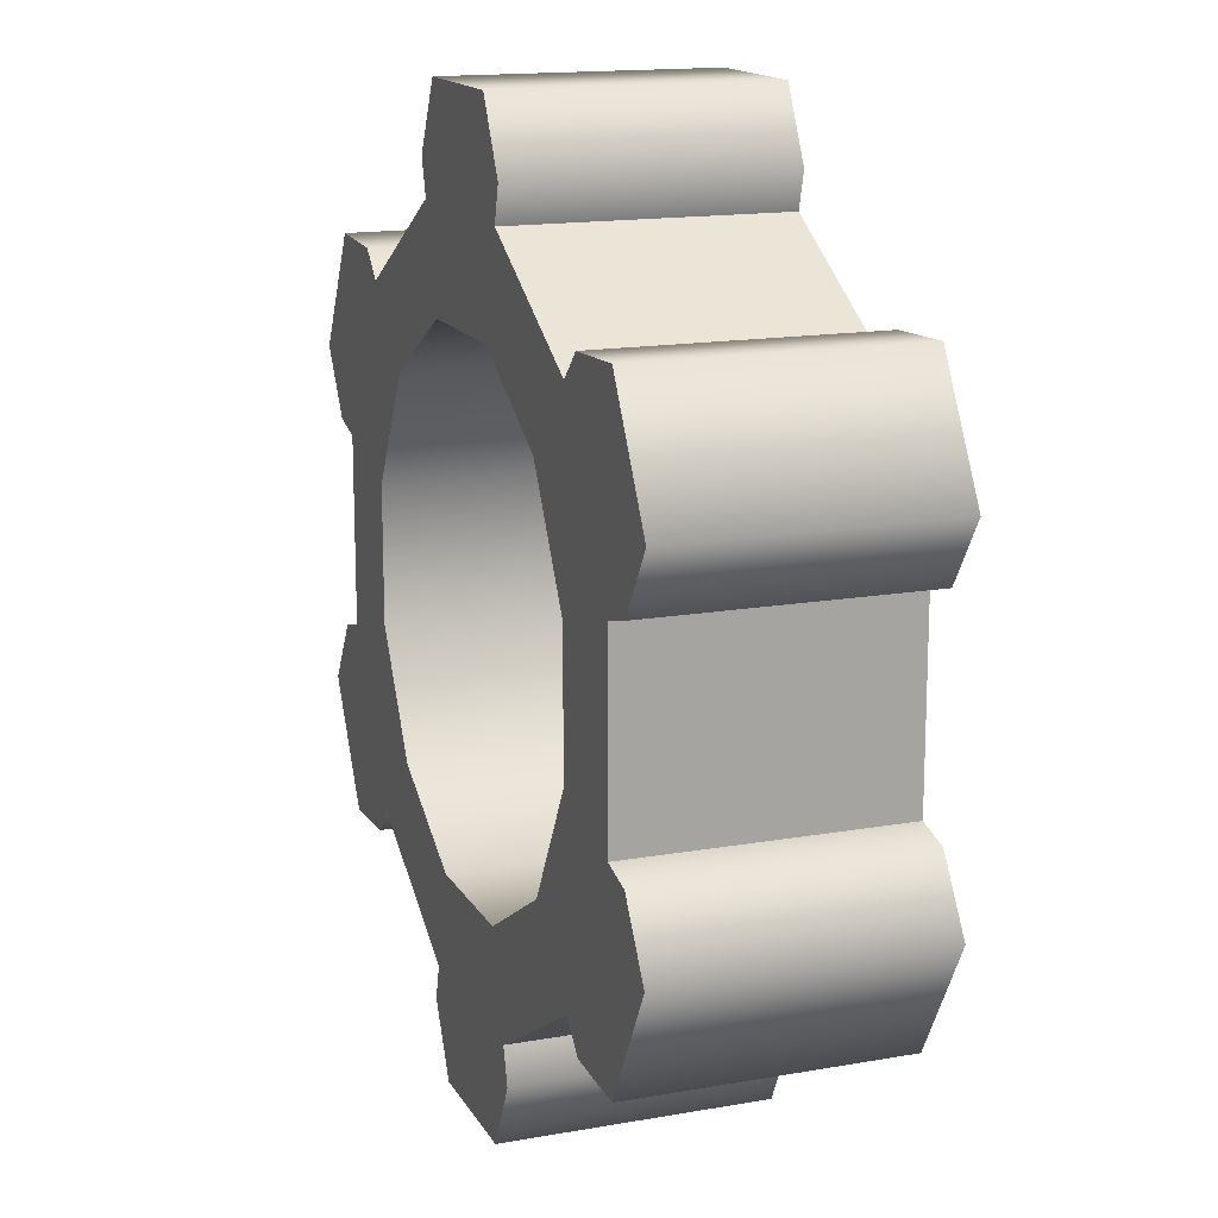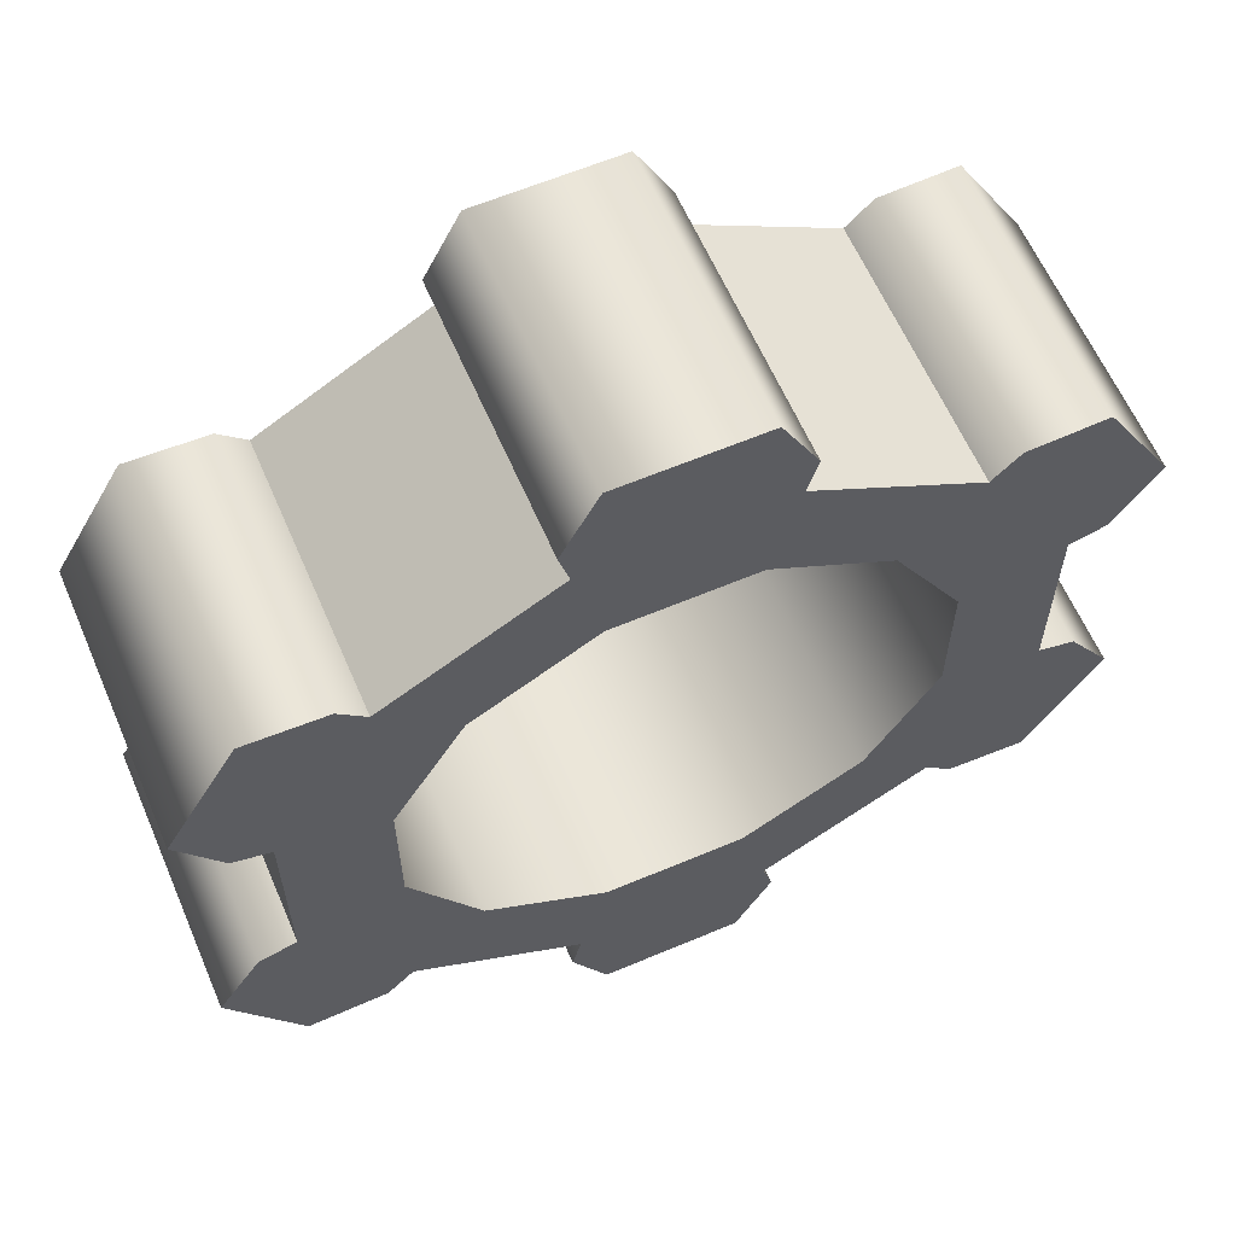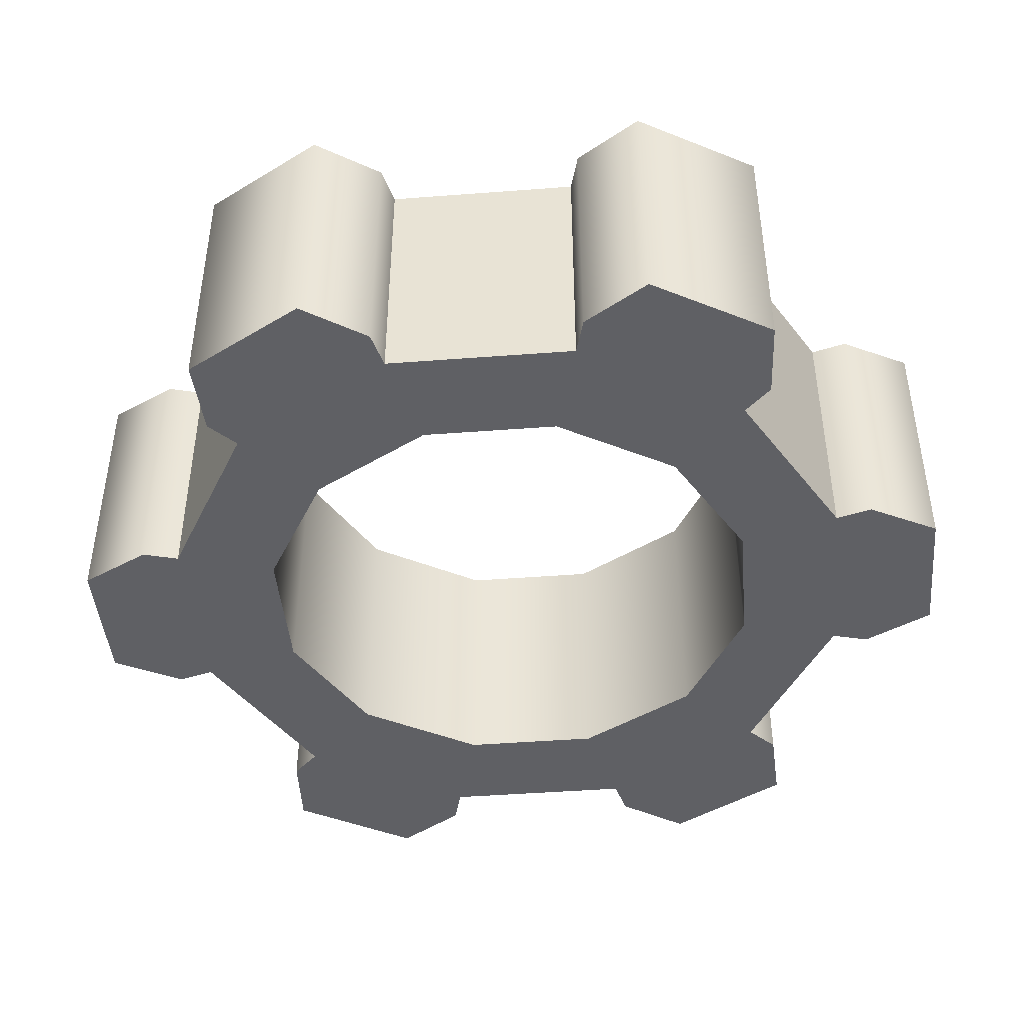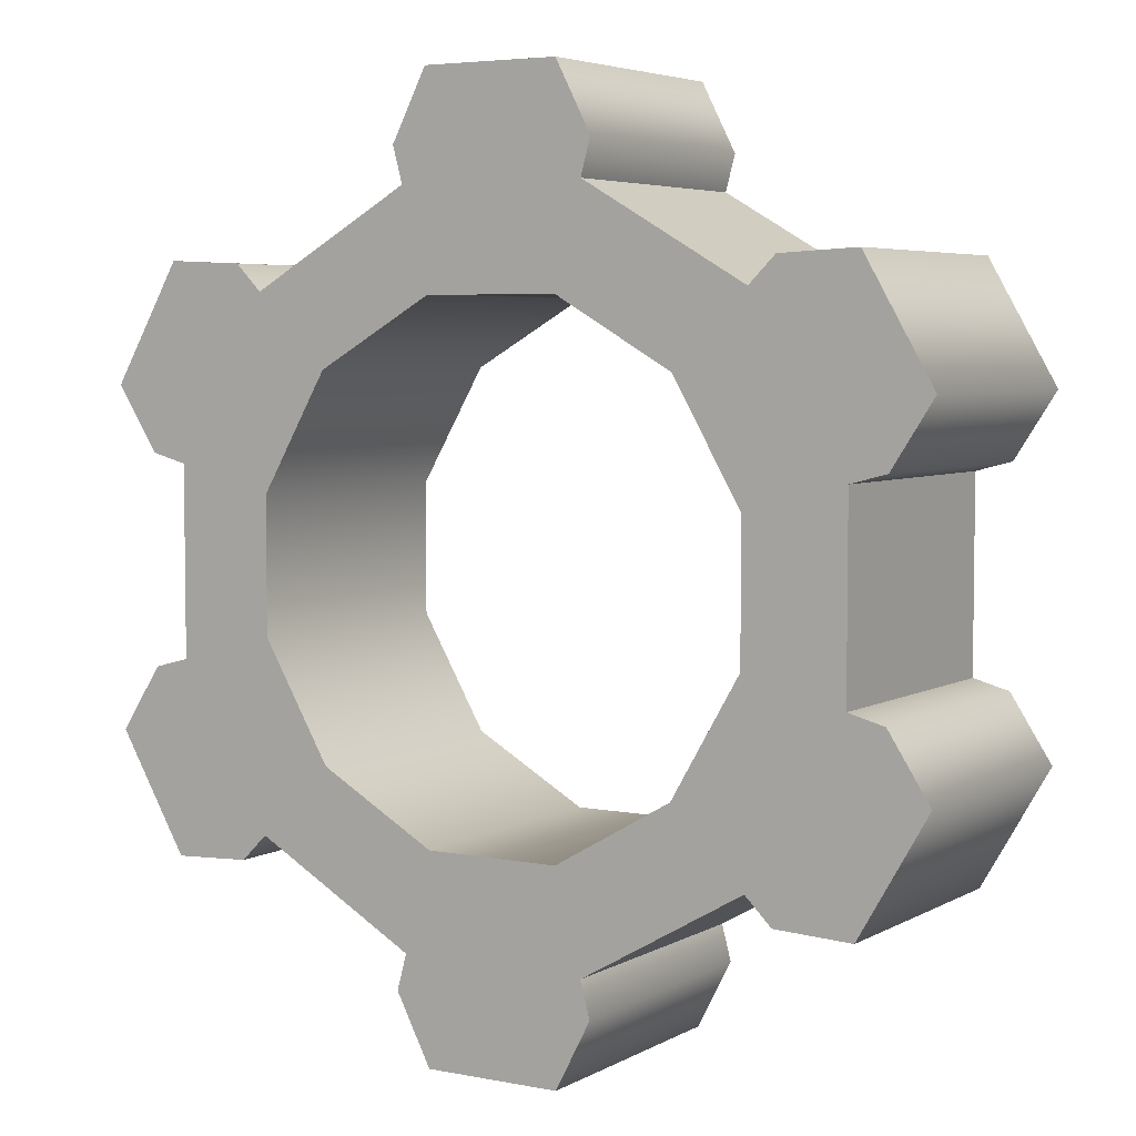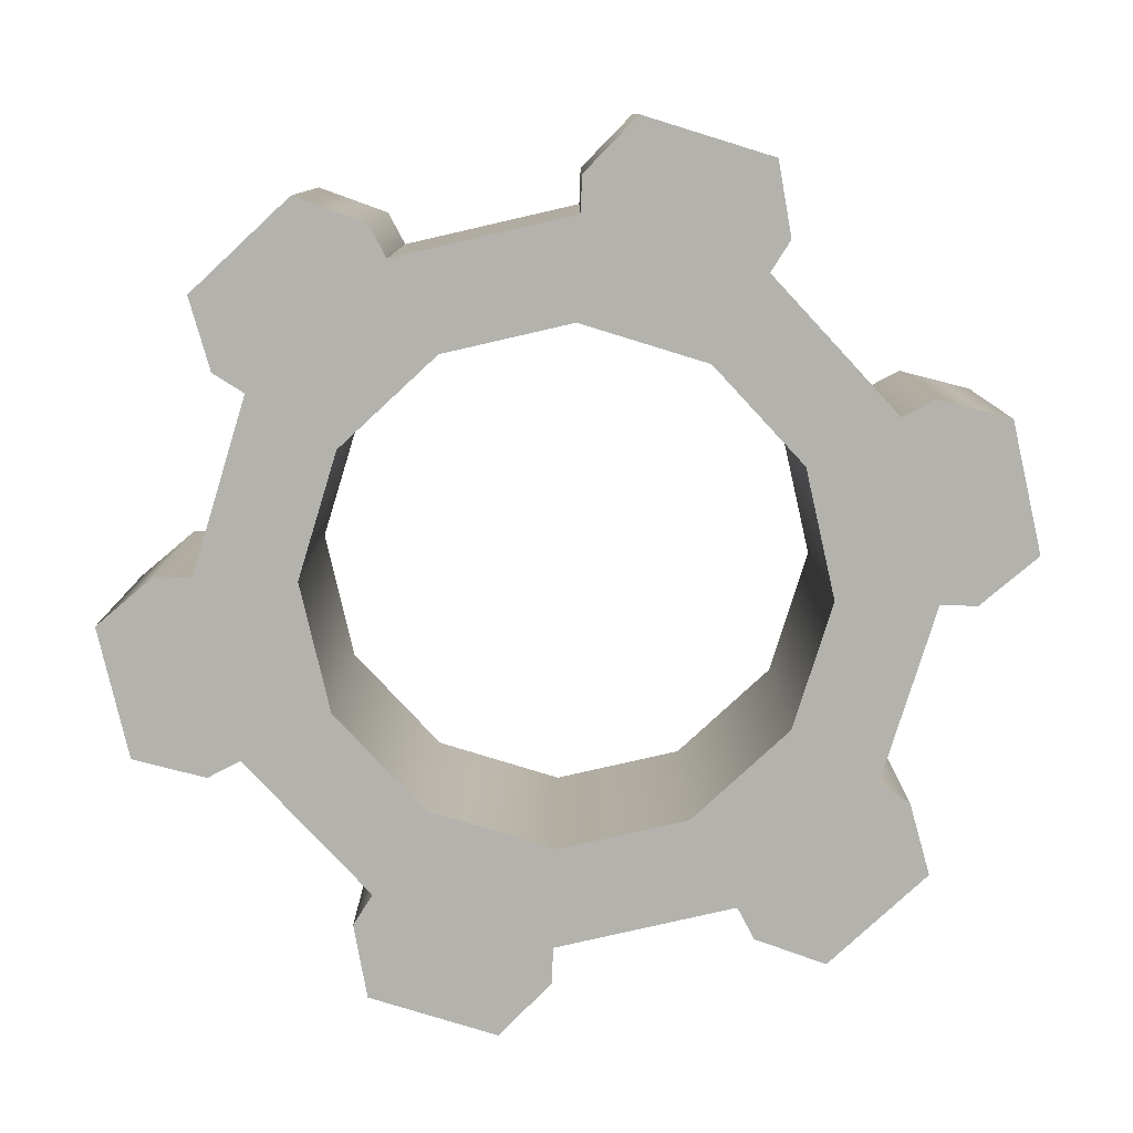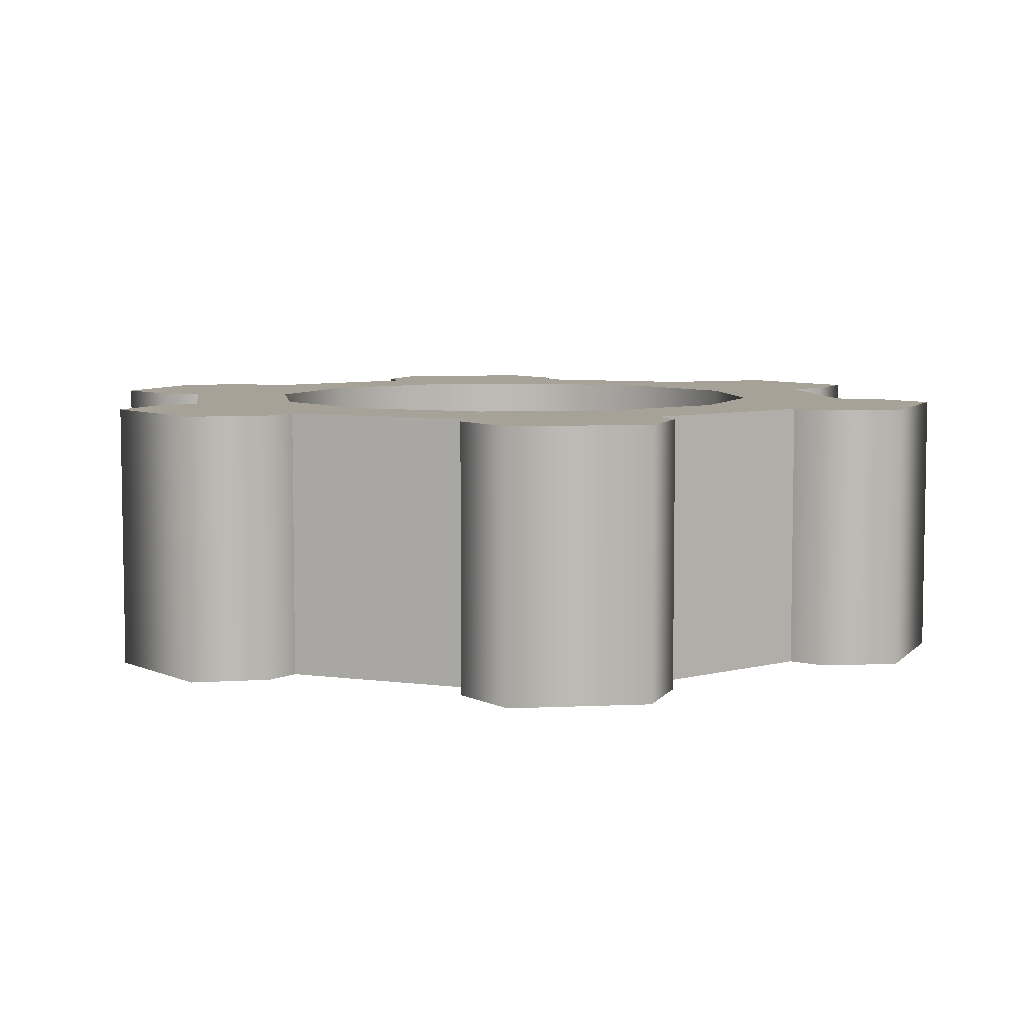
<metadata>
{"format":"obj","ext":"obj","renderer":"f3d","projection":"perspective","resolution":1024,"background":"white","views":[{"elev":15.4,"azim":-110.4,"up":"+Z"},{"elev":61.6,"azim":156.7,"up":"+Z"},{"elev":-44.5,"azim":35.1,"up":"+Y"},{"elev":4.9,"azim":-148.3,"up":"+Z"},{"elev":-79.4,"azim":-17.1,"up":"+Y"},{"elev":6.5,"azim":-68.0,"up":"+Y"}]}
</metadata>
<code>
o Gear.001_Gear.002
v 2.029 -0.1545 -0.07931
v 2.146 -0.1545 0.1105
v 2.146 -0.1545 -0.1105
v 2.188 -0.1545 -0.1218
v 2.066 -0.1545 -0.3327
v 2.237 -0.1545 -0.1979
v 2.157 -0.1545 -0.3371
v 2.029 0.1545 -0.07931
v 1.95 0.1545 -0.2167
v 2.146 0.1545 -0.1105
v 2.035 0.1545 -0.3018
v 2.188 0.1545 -0.1218
v 2.066 0.1545 -0.3327
v 2.237 0.1545 -0.1979
v 2.157 0.1545 -0.3371
v 1.95 -0.1545 -0.2167
v 1.813 -0.1545 -0.296
v 2.035 -0.1545 -0.3018
v 1.844 -0.1545 -0.4123
v 1.623 -0.1545 -0.4123
v 1.855 -0.1545 -0.4545
v 1.612 -0.1545 -0.4545
v 1.814 -0.1545 -0.535
v 1.653 -0.1545 -0.535
v 1.813 0.1545 -0.296
v 1.654 0.1545 -0.296
v 1.844 0.1545 -0.4123
v 1.855 0.1545 -0.4545
v 1.612 0.1545 -0.4545
v 1.814 0.1545 -0.535
v 1.653 0.1545 -0.535
v 1.654 -0.1545 -0.296
v 1.517 -0.1545 -0.2167
v 1.437 -0.1545 -0.07931
v 1.432 -0.1545 -0.3018
v 1.321 -0.1545 -0.1105
v 1.401 -0.1545 -0.3327
v 1.279 -0.1545 -0.1218
v 1.31 -0.1545 -0.3371
v 1.23 -0.1545 -0.1979
v 1.517 0.1545 -0.2167
v 1.623 0.1545 -0.4123
v 1.432 0.1545 -0.3018
v 1.321 0.1545 -0.1105
v 1.401 0.1545 -0.3327
v 1.279 0.1545 -0.1218
v 1.31 0.1545 -0.3371
v 1.23 0.1545 -0.1979
v 1.437 -0.1545 0.07931
v 1.517 -0.1545 0.2167
v 1.321 -0.1545 0.1105
v 1.279 -0.1545 0.1218
v 1.401 -0.1545 0.3327
v 1.23 -0.1545 0.1979
v 1.31 -0.1545 0.3371
v 1.437 0.1545 -0.07931
v 1.437 0.1545 0.07931
v 1.517 0.1545 0.2167
v 1.321 0.1545 0.1105
v 1.279 0.1545 0.1218
v 1.401 0.1545 0.3327
v 1.23 0.1545 0.1979
v 1.31 0.1545 0.3371
v 1.654 -0.1545 0.296
v 1.813 -0.1545 0.296
v 1.432 -0.1545 0.3018
v 1.623 -0.1545 0.4123
v 1.844 -0.1545 0.4123
v 1.612 -0.1545 0.4545
v 1.855 -0.1545 0.4545
v 1.653 -0.1545 0.535
v 1.814 -0.1545 0.535
v 1.654 0.1545 0.296
v 1.813 0.1545 0.296
v 1.432 0.1545 0.3018
v 1.623 0.1545 0.4123
v 1.844 0.1545 0.4123
v 1.612 0.1545 0.4545
v 1.855 0.1545 0.4545
v 1.653 0.1545 0.535
v 1.814 0.1545 0.535
v 1.95 -0.1545 0.2167
v 2.029 -0.1545 0.07931
v 2.035 -0.1545 0.3018
v 2.066 -0.1545 0.3327
v 2.188 -0.1545 0.1218
v 2.157 -0.1545 0.3371
v 2.237 -0.1545 0.1979
v 1.95 0.1545 0.2167
v 2.029 0.1545 0.07931
v 2.035 0.1545 0.3018
v 2.146 0.1545 0.1105
v 2.066 0.1545 0.3327
v 2.188 0.1545 0.1218
v 2.157 0.1545 0.3371
v 2.237 0.1545 0.1979
v 1.612 -0.1545 -0.4545
v 1.653 -0.1545 -0.535
v 1.321 -0.1545 -0.1105
v 1.321 -0.1545 -0.1105
v 1.321 0.1545 -0.1105
v 1.321 0.1545 -0.1105
v 2.066 -0.1545 -0.3327
v 2.157 -0.1545 -0.3371
v 1.814 -0.1545 -0.535
v 1.279 -0.1545 -0.1218
v 1.23 -0.1545 -0.1979
v 1.654 0.1545 0.296
v 1.813 0.1545 0.296
v 1.844 -0.1545 0.4123
v 1.844 -0.1545 0.4123
v 1.855 -0.1545 0.4545
v 2.035 0.1545 -0.3018
v 2.035 0.1545 -0.3018
v 2.066 0.1545 -0.3327
v 2.146 -0.1545 0.1105
v 2.146 -0.1545 0.1105
v 2.146 -0.1545 -0.1105
v 2.146 -0.1545 -0.1105
v 1.321 0.1545 0.1105
v 1.321 0.1545 0.1105
v 1.279 0.1545 0.1218
v 1.844 0.1545 0.4123
v 1.844 0.1545 0.4123
v 1.855 0.1545 0.4545
v 2.035 -0.1545 -0.3018
v 2.035 -0.1545 -0.3018
v 1.844 -0.1545 -0.4123
v 1.844 -0.1545 -0.4123
v 1.23 0.1545 0.1979
v 1.31 0.1545 0.3371
v 1.401 0.1545 0.3327
v 1.279 0.1545 -0.1218
v 1.437 -0.1545 0.07931
v 1.517 -0.1545 0.2167
v 1.23 0.1545 -0.1979
v 1.654 -0.1545 -0.296
v 1.517 -0.1545 -0.2167
v 1.437 0.1545 -0.07931
v 1.437 0.1545 0.07931
v 1.623 -0.1545 -0.4123
v 1.623 -0.1545 -0.4123
v 2.188 -0.1545 -0.1218
v 2.188 0.1545 0.1218
v 2.237 0.1545 0.1979
v 1.814 0.1545 0.535
v 1.401 -0.1545 0.3327
v 1.31 -0.1545 0.3371
v 2.035 0.1545 0.3018
v 2.035 0.1545 0.3018
v 2.237 0.1545 -0.1979
v 2.157 0.1545 -0.3371
v 1.432 0.1545 -0.3018
v 1.432 0.1545 -0.3018
v 1.401 0.1545 -0.3327
v 2.237 -0.1545 -0.1979
v 1.432 0.1545 0.3018
v 1.432 0.1545 0.3018
v 1.623 0.1545 0.4123
v 1.623 0.1545 0.4123
v 2.146 0.1545 -0.1105
v 2.146 0.1545 -0.1105
v 2.188 0.1545 -0.1218
v 2.035 -0.1545 0.3018
v 2.035 -0.1545 0.3018
v 2.066 -0.1545 0.3327
v 1.612 0.1545 -0.4545
v 1.653 0.1545 -0.535
v 1.432 -0.1545 0.3018
v 1.432 -0.1545 0.3018
v 2.188 -0.1545 0.1218
v 2.237 -0.1545 0.1979
v 1.814 0.1545 -0.535
v 2.146 0.1545 0.1105
v 2.146 0.1545 0.1105
v 1.95 0.1545 0.2167
v 2.029 0.1545 0.07931
v 1.321 -0.1545 0.1105
v 1.321 -0.1545 0.1105
v 1.279 -0.1545 0.1218
v 1.855 -0.1545 -0.4545
v 2.157 -0.1545 0.3371
v 1.814 -0.1545 0.535
v 1.813 -0.1545 0.296
v 1.95 -0.1545 0.2167
v 2.029 0.1545 -0.07931
v 1.95 0.1545 -0.2167
v 1.653 -0.1545 0.535
v 2.066 0.1545 0.3327
v 2.157 0.1545 0.3371
v 1.623 0.1545 -0.4123
v 1.623 0.1545 -0.4123
v 1.517 0.1545 -0.2167
v 1.95 -0.1545 -0.2167
v 1.813 -0.1545 -0.296
v 1.432 -0.1545 -0.3018
v 1.432 -0.1545 -0.3018
v 1.401 -0.1545 -0.3327
v 1.813 0.1545 -0.296
v 1.654 0.1545 -0.296
v 1.31 -0.1545 -0.3371
v 1.844 0.1545 -0.4123
v 1.844 0.1545 -0.4123
v 1.855 0.1545 -0.4545
v 1.23 -0.1545 0.1979
v 2.029 -0.1545 0.07931
v 2.029 -0.1545 -0.07931
v 1.31 0.1545 -0.3371
v 1.653 0.1545 0.535
v 1.612 0.1545 0.4545
v 1.654 -0.1545 0.296
v 1.612 -0.1545 0.4545
v 1.517 0.1545 0.2167
v 1.623 -0.1545 0.4123
v 1.623 -0.1545 0.4123
v 1.437 -0.1545 -0.07931
f 116 206 207 118
f 118 207 194 126
f 4 118 126 103
f 156 4 103 104
f 177 174 161 186
f 186 161 113 187
f 161 12 115 113
f 12 151 15 115
f 175 117 119 162
f 10 3 143 163
f 163 143 6 14
f 14 6 7 152
f 152 7 5 13
f 13 5 127 114
f 126 194 195 128
f 128 195 137 141
f 181 128 141 97
f 105 181 97 98
f 187 113 202 199
f 199 202 191 200
f 202 204 29 191
f 204 30 168 29
f 11 18 129 203
f 27 19 21 28
f 28 21 23 173
f 173 23 24 31
f 31 24 22 167
f 167 22 142 192
f 141 137 138 196
f 196 138 216 100
f 198 196 100 106
f 39 198 106 107
f 200 191 153 193
f 193 153 102 139
f 153 155 133 102
f 155 47 136 133
f 42 20 197 154
f 43 35 37 45
f 45 37 201 208
f 208 201 40 48
f 48 40 38 46
f 46 38 99 101
f 100 216 134 178
f 178 134 135 170
f 180 178 170 53
f 205 180 53 148
f 139 102 120 140
f 140 120 157 213
f 120 122 132 157
f 122 130 131 132
f 44 36 179 121
f 59 51 52 60
f 60 52 54 62
f 62 54 55 63
f 63 55 147 61
f 61 147 169 158
f 170 135 211 214
f 214 211 184 110
f 212 214 110 112
f 188 212 112 72
f 213 157 159 108
f 108 159 123 109
f 159 210 125 123
f 210 209 81 125
f 75 66 215 160
f 76 67 69 78
f 78 69 71 80
f 80 71 183 146
f 146 183 70 79
f 79 70 111 77
f 68 165 149 124
f 164 185 206 116
f 166 164 116 86
f 182 166 86 88
f 184 185 164 110
f 176 150 174 177
f 150 189 94 174
f 189 190 145 94
f 65 74 89 82
f 91 84 85 93
f 93 85 87 95
f 95 87 172 96
f 96 172 171 144
f 144 171 2 92
f 83 82 89 90
f 65 64 73 74
f 64 50 58 73
f 50 49 57 58
f 49 34 56 57
f 34 33 41 56
f 33 32 26 41
f 32 17 25 26
f 17 16 9 25
f 16 1 8 9
f 1 83 90 8
f 123 150 176 109

</code>
